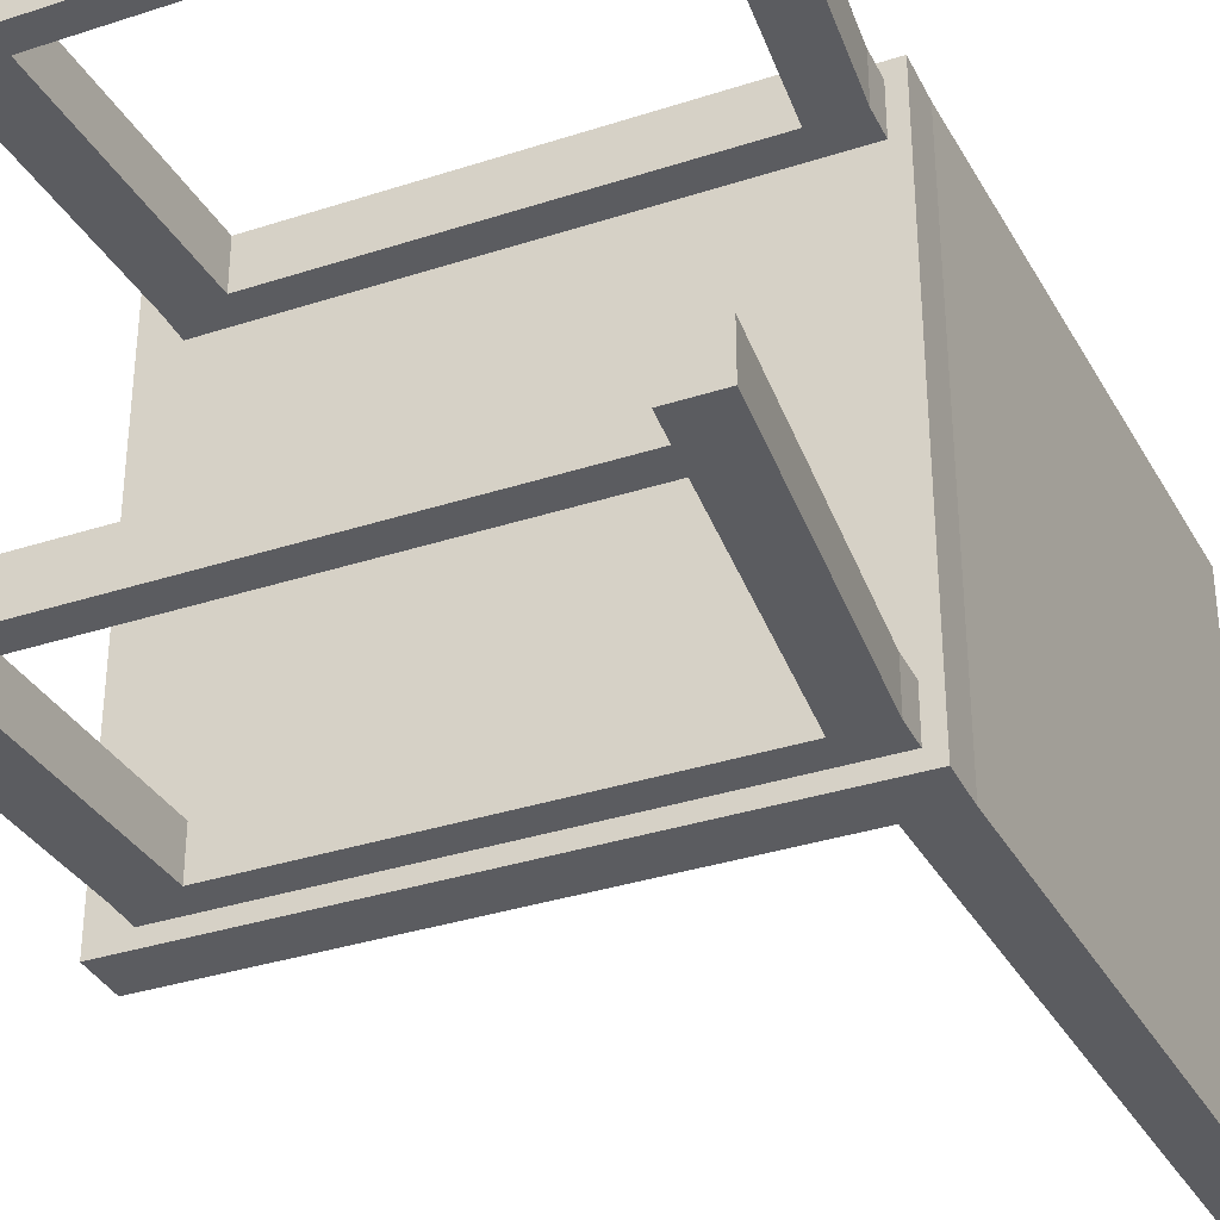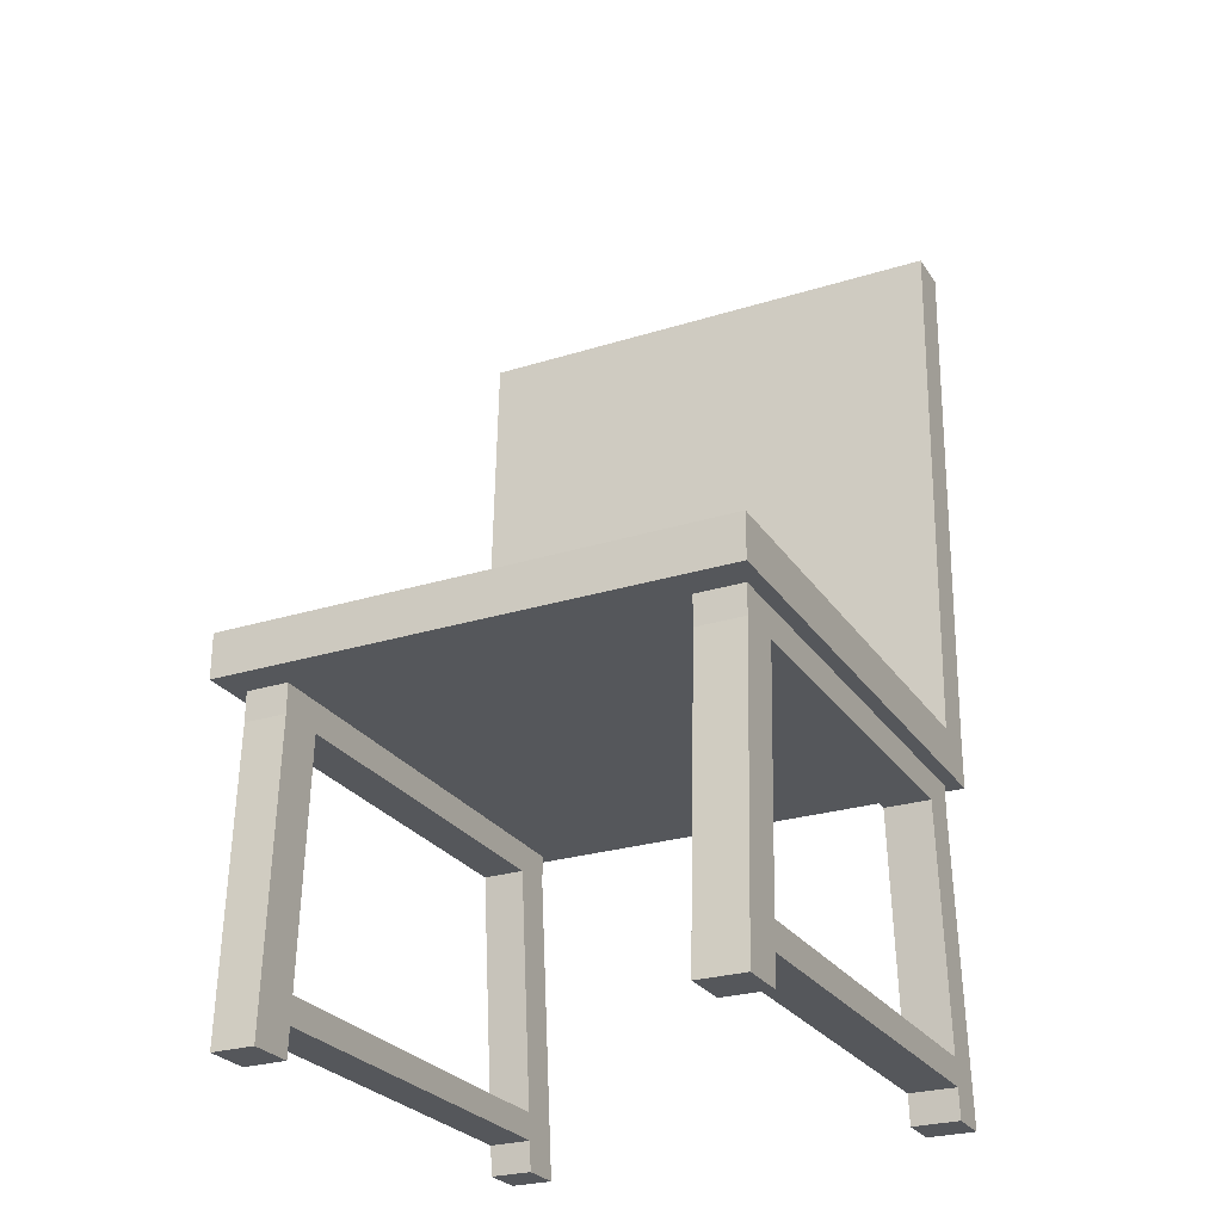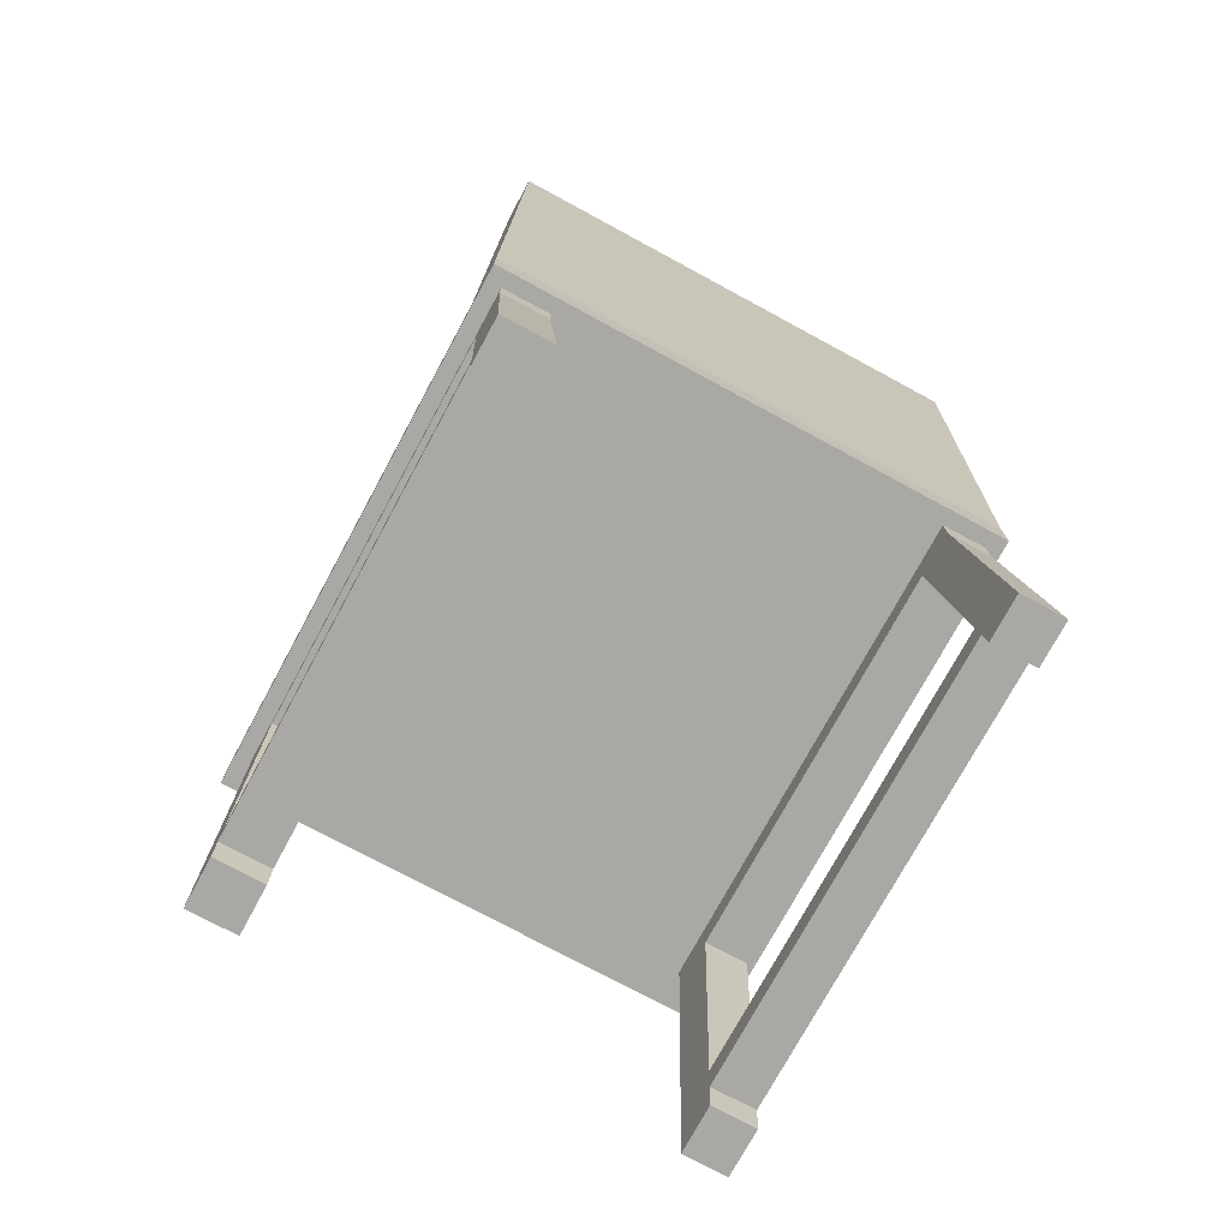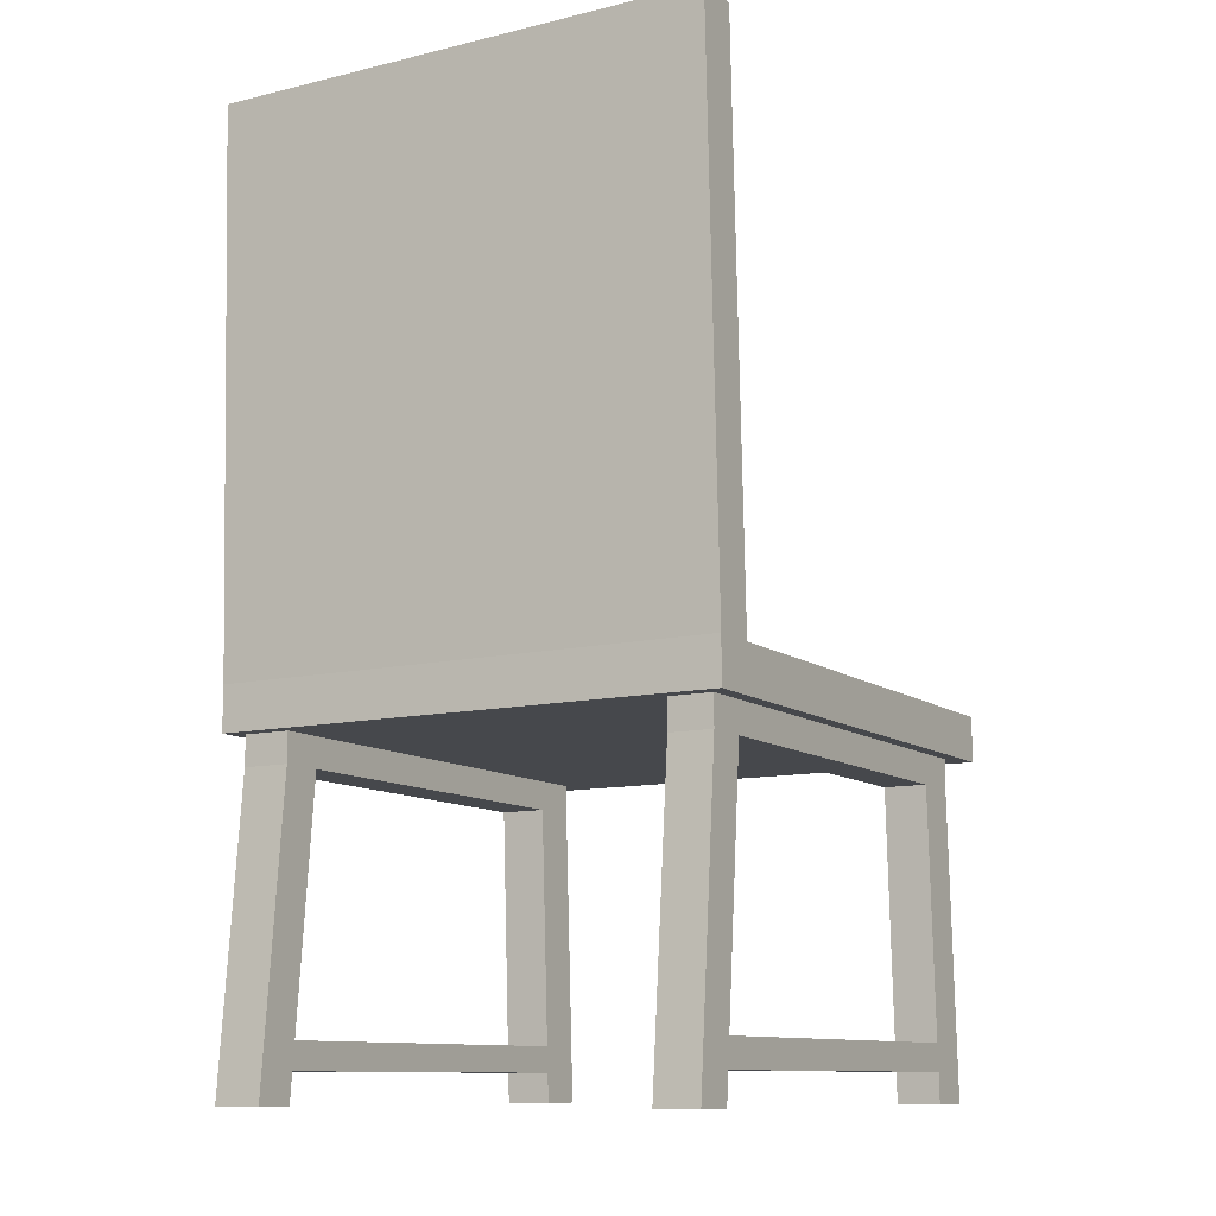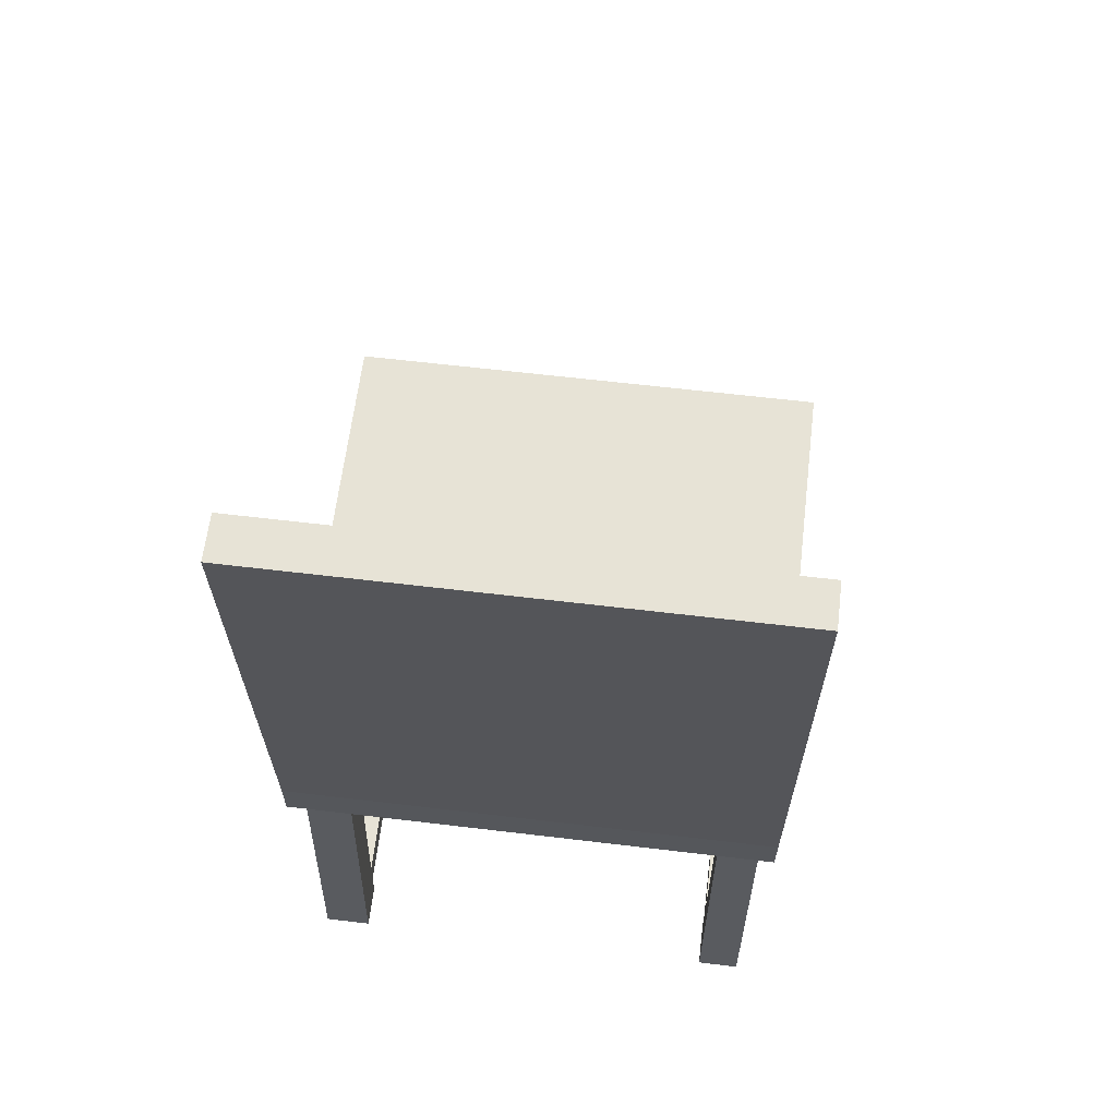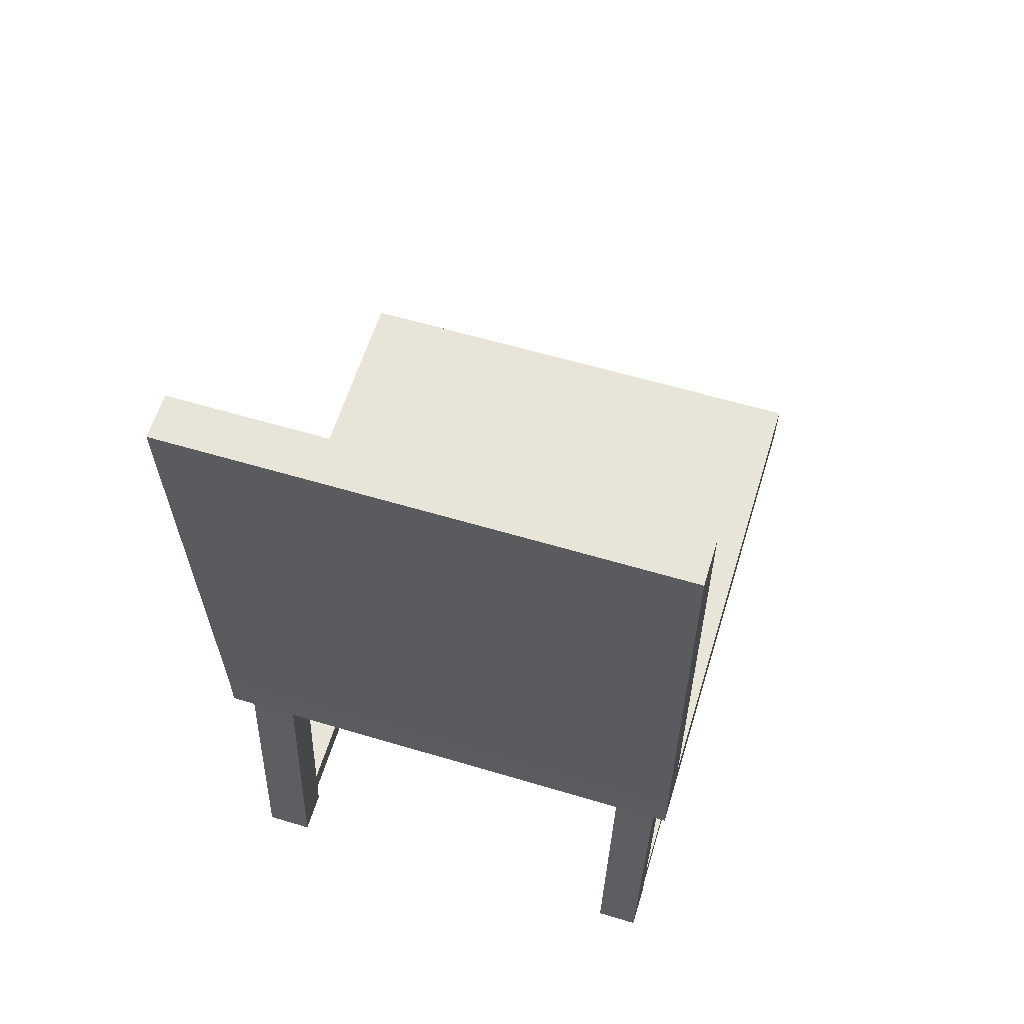
<metadata>
{"format":"obj","ext":"obj","renderer":"f3d","projection":"perspective","resolution":1024,"background":"white","views":[{"elev":-34.6,"azim":23.6,"up":"+Z"},{"elev":-26.4,"azim":-63.8,"up":"+Y"},{"elev":-75.0,"azim":61.6,"up":"+Y"},{"elev":-11.1,"azim":120.4,"up":"+Y"},{"elev":62.7,"azim":96.9,"up":"+Y"},{"elev":60.2,"azim":107.0,"up":"+Y"}]}
</metadata>
<code>
o Cube.001
v -0.6354 1.652 -0.4229
v -0.6354 1.802 -0.4229
v -0.6354 1.652 -2.023
v -0.6354 1.802 -2.023
v 0.9646 1.652 -0.4229
v 0.9646 1.802 -0.4229
v 0.9646 1.652 -2.023
v 0.9646 1.802 -2.023
v -0.6354 1.652 -0.5829
v -0.6354 1.802 -0.5829
v 0.9646 1.652 -0.5829
v 0.9646 1.802 -0.5829
v -0.6354 1.802 -1.879
v 0.9646 1.652 -1.879
v -0.6354 1.652 -1.879
v 0.9646 1.802 -1.879
v 0.9646 1.552 -2.023
v -0.6354 1.552 -2.023
v 0.9646 1.552 -1.879
v -0.6354 1.552 -1.879
v -0.6354 1.552 -0.5829
v -0.6354 1.552 -0.4229
v 0.9646 1.552 -0.4229
v 0.9646 1.552 -0.5829
v -0.4754 1.652 -2.023
v -0.4754 1.802 -2.023
v -0.4754 1.652 -0.4229
v -0.4754 1.802 -0.4229
v -0.4754 1.802 -0.5829
v -0.4754 1.652 -0.5829
v -0.4754 1.652 -1.879
v -0.4754 1.802 -1.879
v -0.4754 1.552 -2.023
v -0.4754 1.552 -1.879
v -0.4754 1.552 -0.4229
v -0.4754 1.552 -0.5829
v 0.8206 1.802 -2.023
v 0.8206 1.652 -0.4229
v 0.8206 1.802 -0.5829
v 0.8206 1.802 -1.879
v 0.8206 1.552 -0.4229
v 0.8206 1.652 -2.023
v 0.8206 1.802 -0.4229
v 0.8206 1.652 -0.5829
v 0.8206 1.652 -1.879
v 0.8206 1.552 -2.023
v 0.8206 1.552 -1.879
v 0.8206 1.552 -0.5829
v -0.5227 0.5519 -2.023
v -0.6827 0.5519 -2.023
v 1.055 0.5519 -1.879
v 1.055 0.5519 -2.023
v -0.6827 0.5519 -1.879
v -0.5227 0.5519 -1.879
v -0.6827 0.5519 -0.5829
v -0.6827 0.5519 -0.4229
v 0.9111 0.5519 -0.4229
v 1.055 0.5519 -0.4229
v 1.055 0.5519 -0.5829
v -0.5227 0.5519 -0.5829
v -0.5227 0.5519 -0.4229
v 0.9111 0.5519 -2.023
v 0.9111 0.5519 -1.879
v 0.9111 0.5519 -0.5829
v 1.046 0.6519 -1.879
v 1.046 0.6519 -2.023
v 0.9021 0.6519 -2.023
v 0.9021 0.6519 -1.879
v 1.046 0.6519 -0.5829
v 0.9021 0.6519 -0.5829
v 0.9021 0.6519 -0.4229
v 1.046 0.6519 -0.4229
v -0.518 0.6519 -2.023
v -0.678 0.6519 -2.023
v -0.678 0.6519 -1.879
v -0.518 0.6519 -1.879
v -0.518 0.6519 -0.4229
v -0.518 0.6519 -0.5829
v -0.678 0.6519 -0.5829
v -0.678 0.6519 -0.4229
v 1.038 0.7419 -2.023
v 0.8939 0.7419 -1.879
v 1.038 0.7419 -1.879
v 0.8939 0.7419 -2.023
v -0.6737 0.7419 -2.023
v -0.6737 0.7419 -1.879
v -0.5137 0.7419 -1.879
v -0.5137 0.7419 -2.023
v -0.5137 0.7419 -0.5829
v -0.6737 0.7419 -0.4229
v -0.5137 0.7419 -0.4229
v -0.6737 0.7419 -0.5829
v 0.8939 0.7419 -0.5829
v 0.8939 0.7419 -0.4229
v 1.038 0.7419 -0.4229
v 1.038 0.7419 -0.5829
v -0.7522 1.652 -0.5829
v -0.7522 1.652 -0.4229
v -0.7522 1.802 -0.4229
v -0.7522 1.802 -1.879
v -0.7522 1.802 -2.023
v -0.7522 1.652 -2.023
v -0.7522 1.652 -1.879
v -0.7522 1.802 -0.5829
v 1.015 1.652 -0.3729
v 1.015 1.802 -0.3729
v 1.015 1.652 -2.073
v 1.015 1.802 -2.073
v 1.015 1.802 -1.879
v 1.015 1.652 -0.5829
v 1.015 1.652 -0.4229
v 1.015 1.802 -0.4229
v -0.6354 1.652 -0.3729
v -0.6354 1.802 -0.3729
v -0.4754 1.802 -0.3729
v -0.4754 1.652 -0.3729
v 0.8206 1.802 -0.3729
v 0.8206 1.652 -0.3729
v -0.7522 1.652 -0.3729
v -0.7522 1.802 -0.3729
v -0.6354 1.802 -2.073
v -0.6354 1.652 -2.073
v -0.4754 1.652 -2.073
v 0.8206 1.652 -2.073
v -0.4754 1.802 -2.073
v 0.8206 1.802 -2.073
v -0.7522 1.802 -2.073
v -0.7522 1.652 -2.073
v 0.8206 1.802 -2.073
v 0.9646 1.802 -2.073
v 0.9646 1.652 -2.073
v 0.8206 1.652 -2.073
v 1.015 1.652 -2.023
v 1.015 1.802 -2.023
v 0.9646 1.802 -0.3729
v 0.9646 1.652 -0.3729
v 0.8206 1.652 -0.3729
v 0.8206 1.802 -0.3729
v 1.015 1.802 -0.5829
v 1.015 1.652 -1.879
v 0.8631 1.652 -0.4229
v 0.8631 1.552 -0.4229
v 0.8631 1.652 -2.023
v 0.8631 1.652 -0.5829
v 0.8631 1.652 -1.879
v 0.8631 1.552 -2.023
v 0.8631 1.552 -1.879
v 0.8631 1.552 -0.5829
v 0.9536 0.5519 -0.4229
v 0.9536 0.5519 -2.023
v 0.9536 0.5519 -1.879
v 0.9536 0.5519 -0.5829
v 0.9445 0.6519 -1.879
v 0.9445 0.6519 -2.023
v 0.9445 0.6519 -0.4229
v 0.9445 0.6519 -0.5829
v 0.9364 0.7419 -2.023
v 0.9364 0.7419 -1.879
v 0.9364 0.7419 -0.5829
v 0.9364 0.7419 -0.4229
v 0.8631 1.802 -2.073
v 0.8631 1.652 -2.073
v 0.8631 1.652 -0.3729
v 0.8631 1.802 -0.3729
v 1.082 3.642 -2.073
v 1.032 3.642 -2.073
v 1.032 3.642 -0.5829
v 1.032 3.642 -0.4229
v 1.032 3.642 -2.023
v 1.082 3.642 -2.023
v 1.032 3.642 -1.879
v 1.082 3.642 -0.5829
v 1.082 3.642 -1.879
v 1.082 3.642 -0.4229
v 1.082 3.642 -0.3729
v 1.032 3.642 -0.3729
v 0.9309 3.642 -2.073
v 0.9309 3.642 -0.3729
f 42 37 129 132
f 135 136 105 106
f 27 38 118 116
f 11 5 23 24
f 29 10 2 28
f 32 13 10 29
f 145 14 11 144
f 11 14 140 110
f 131 130 108 107
f 7 14 19 17
f 26 4 13 32
f 78 77 61 60
f 31 15 20 34
f 143 7 17 146
f 15 3 18 20
f 74 73 49 50
f 27 1 22 35
f 144 11 24 148
f 1 9 21 22
f 9 30 36 21
f 38 27 35 41
f 71 70 64 57
f 3 25 33 18
f 45 31 34 47
f 156 69 59 152
f 37 26 32 40
f 15 31 30 9
f 40 32 29 39
f 39 29 28 43
f 43 28 115 117
f 102 101 127 128
f 136 135 164 163
f 145 45 47 147
f 141 38 41 142
f 30 44 48 36
f 36 48 41 35
f 25 42 46 33
f 33 46 47 34
f 31 45 44 30
f 37 42 124 126
f 150 52 51 151
f 152 59 58 149
f 55 60 61 56
f 50 49 54 53
f 80 79 55 56
f 66 65 51 52
f 155 71 57 149
f 68 67 62 63
f 75 74 50 53
f 69 72 58 59
f 76 75 53 54
f 73 76 54 49
f 79 78 60 55
f 77 80 56 61
f 154 66 52 150
f 153 68 63 151
f 158 82 68 153
f 157 81 66 154
f 82 84 67 68
f 81 83 65 66
f 96 95 72 69
f 160 94 71 155
f 159 96 69 156
f 94 71 70 93
f 88 73 76 87
f 87 86 75 76
f 86 85 74 75
f 85 88 73 74
f 91 90 80 77
f 92 89 78 79
f 90 92 79 80
f 89 91 77 78
f 17 19 83 81
f 47 46 84 82
f 146 17 81 157
f 147 47 82 158
f 18 33 88 85
f 20 18 85 86
f 34 20 86 87
f 33 34 87 88
f 36 35 91 89
f 22 21 92 90
f 21 36 89 92
f 35 22 90 91
f 41 48 93 94
f 148 24 96 159
f 142 41 94 160
f 24 23 95 96
f 89 91 94 93
f 94 91 77 71
f 70 71 77 78
f 70 78 89 93
f 73 88 84 67
f 67 68 76 73
f 68 82 87 76
f 101 4 121 127
f 100 101 102 103 97 98 99 104
f 15 9 97 103
f 38 43 117 118
f 3 15 103 102
f 10 13 100 104
f 2 10 104 99
f 13 4 101 100
f 9 1 98 97
f 143 42 132 162
f 38 141 163 137
f 106 112 174 175
f 7 131 107 133
f 112 139 172 174
f 109 134 170 173
f 5 11 110 111
f 14 7 133 140
f 130 8 169 166
f 116 115 114 113
f 118 117 115 116
f 113 114 120 119
f 2 99 120 114
f 99 98 119 120
f 28 2 114 115
f 1 27 116 113
f 98 1 113 119
f 122 121 125 123
f 123 125 126 124
f 121 122 128 127
f 4 26 125 121
f 25 3 122 123
f 3 102 128 122
f 26 37 126 125
f 42 25 123 124
f 162 161 130 131
f 12 6 168 167
f 111 112 106 105
f 134 133 107 108
f 16 12 167 171
f 133 134 109 140
f 163 164 138 137
f 140 109 139 110
f 141 5 136 163
f 43 38 137 138
f 110 139 112 111
f 136 5 111 105
f 129 138 164 161
f 132 129 161 162
f 7 143 162 131
f 23 142 160 95
f 48 148 159 93
f 19 147 158 83
f 46 146 157 84
f 93 159 156 70
f 95 160 155 72
f 84 157 154 67
f 83 158 153 65
f 65 153 151 51
f 67 154 150 62
f 72 155 149 58
f 64 152 149 57
f 62 150 151 63
f 5 141 142 23
f 14 145 147 19
f 70 156 152 64
f 44 144 148 48
f 42 143 146 46
f 45 145 144 44
f 171 167 172 173
f 167 168 174 172
f 169 171 173 170
f 168 176 175 174
f 177 178 176 166
f 166 169 170 165
f 135 130 166 176
f 161 164 178 177
f 134 108 165 170
f 130 161 177 166
f 135 106 175 176
f 6 135 176 168
f 139 109 173 172
f 108 130 166 165
f 8 16 171 169
f 164 135 176 178
f 84 88 87 82

</code>
